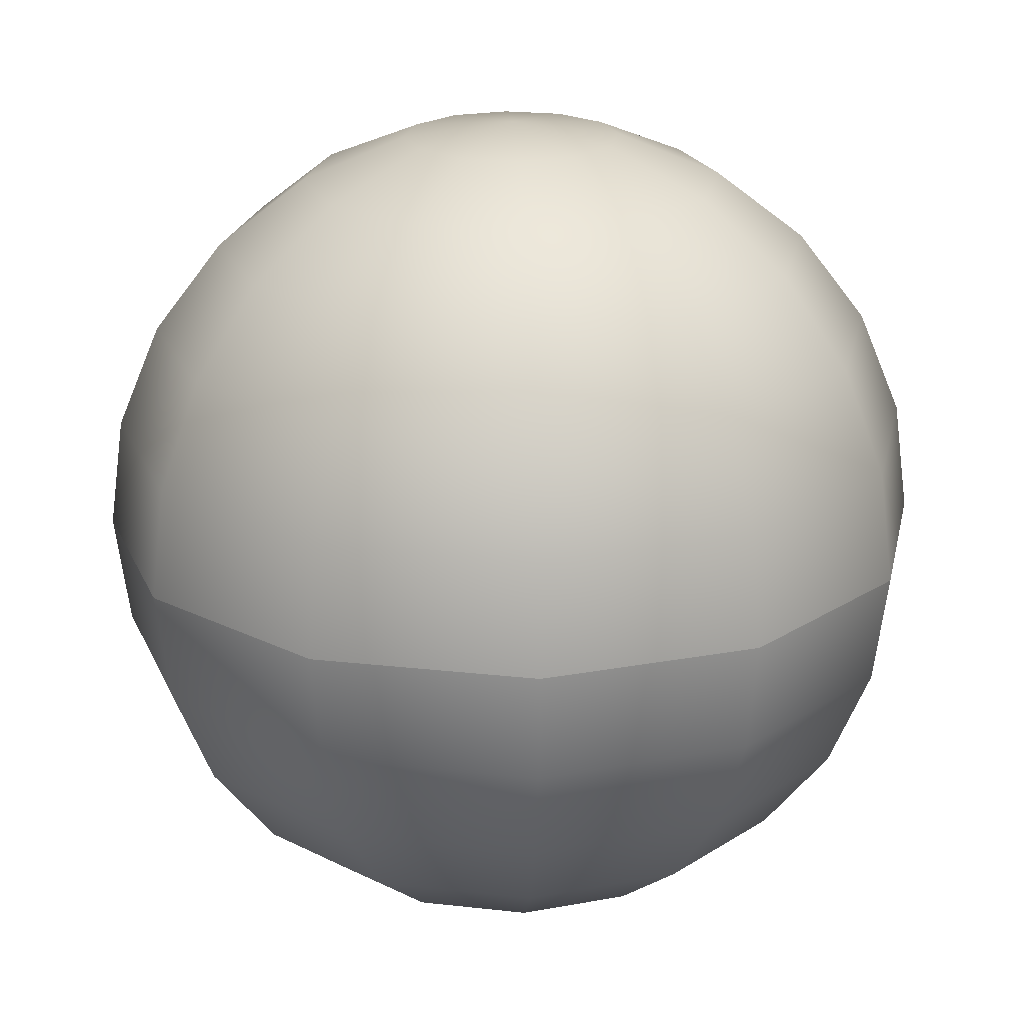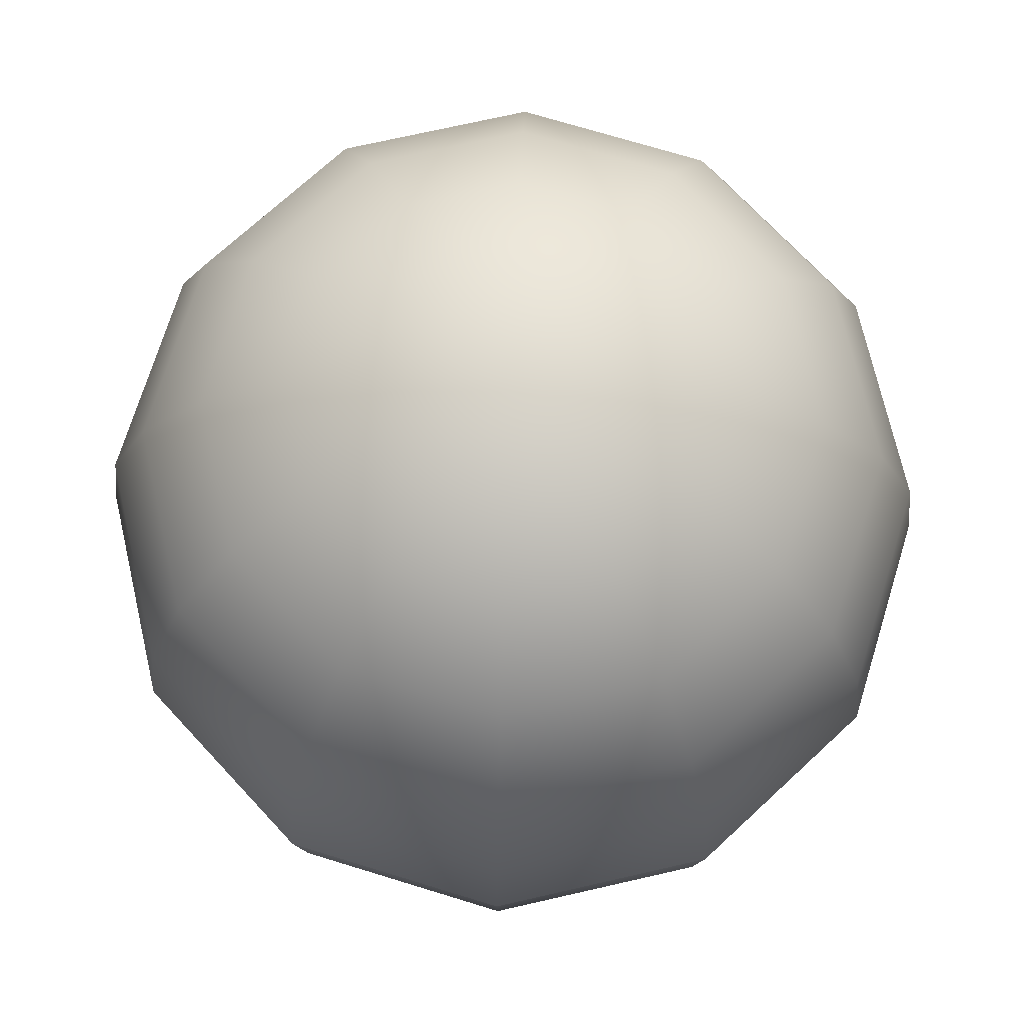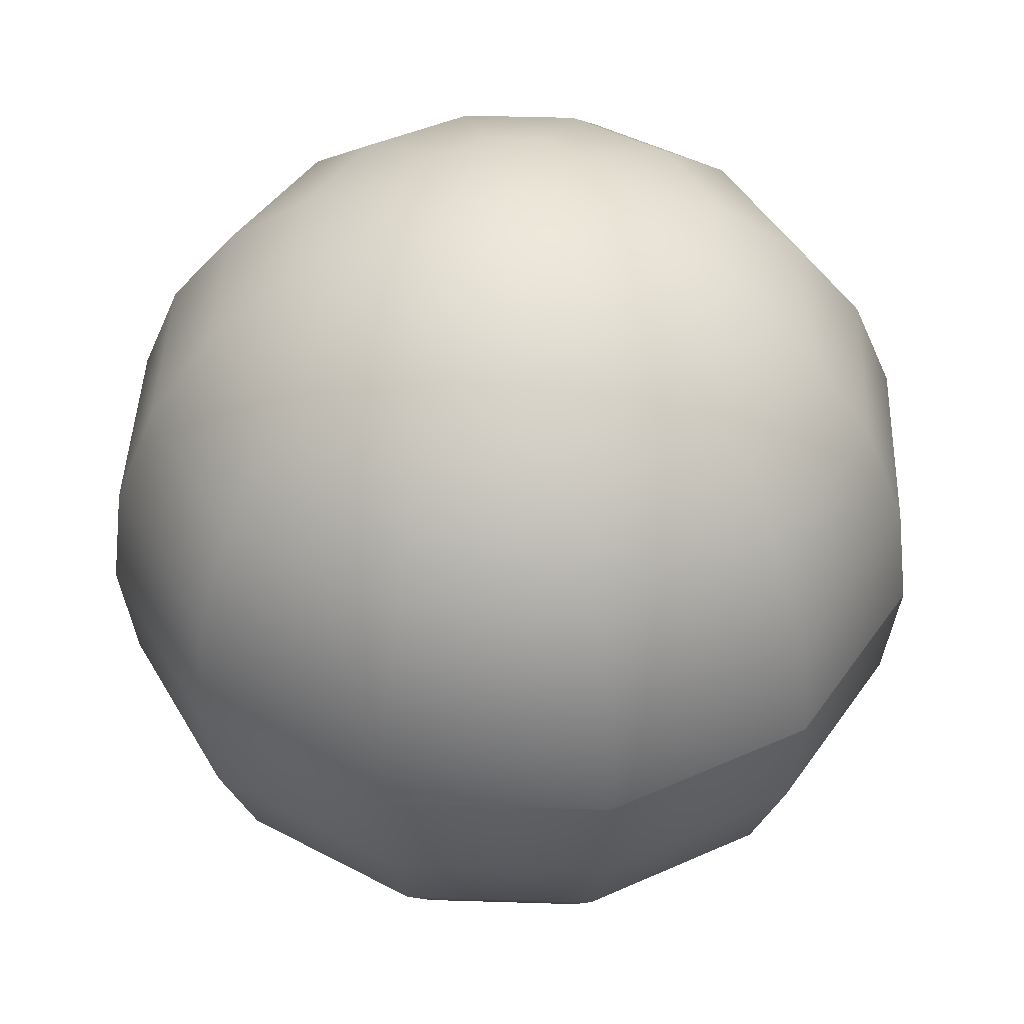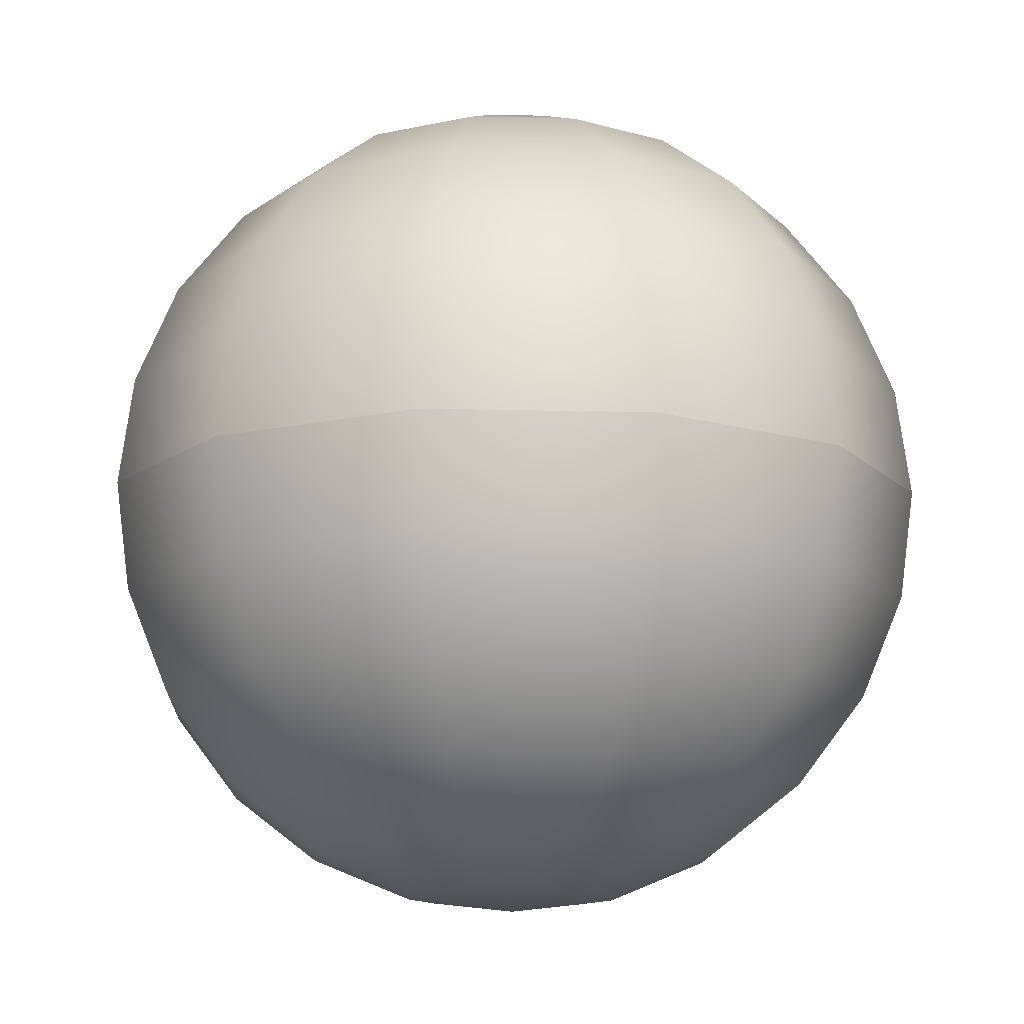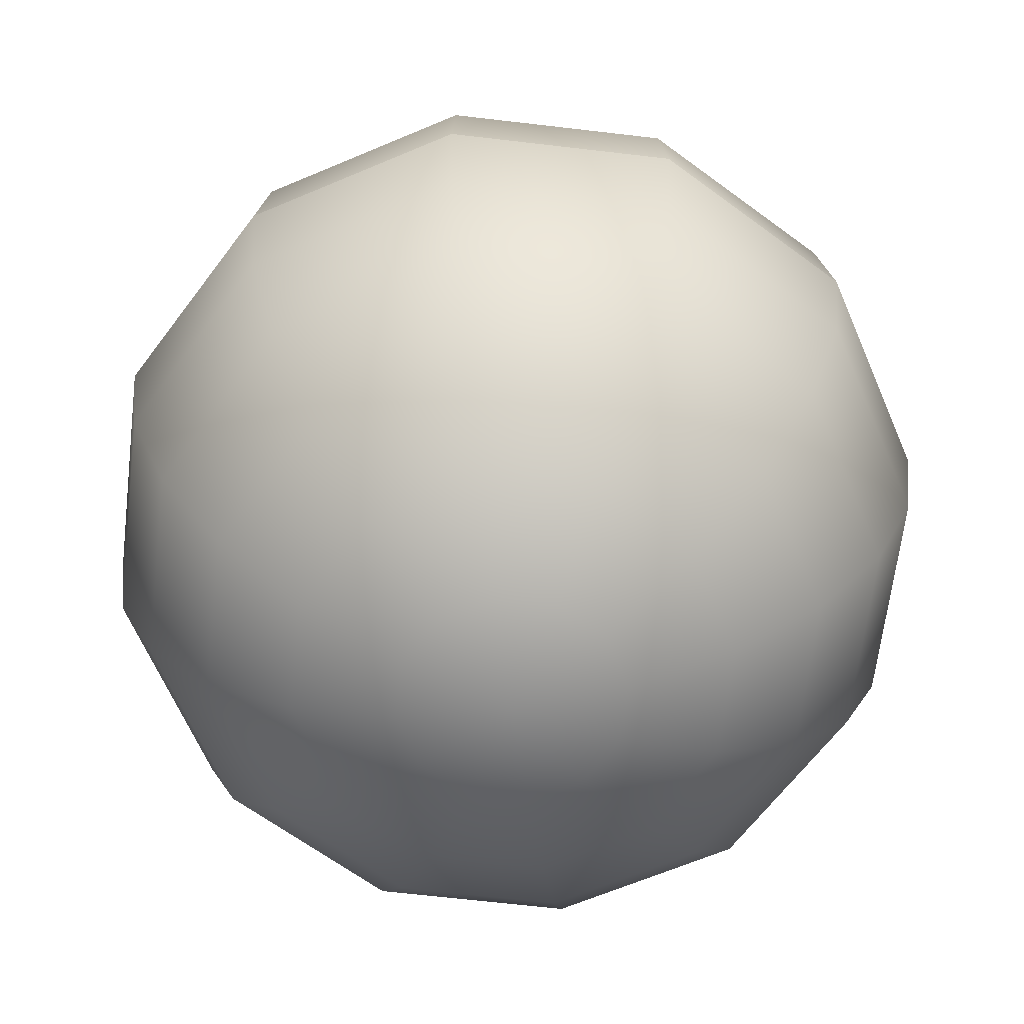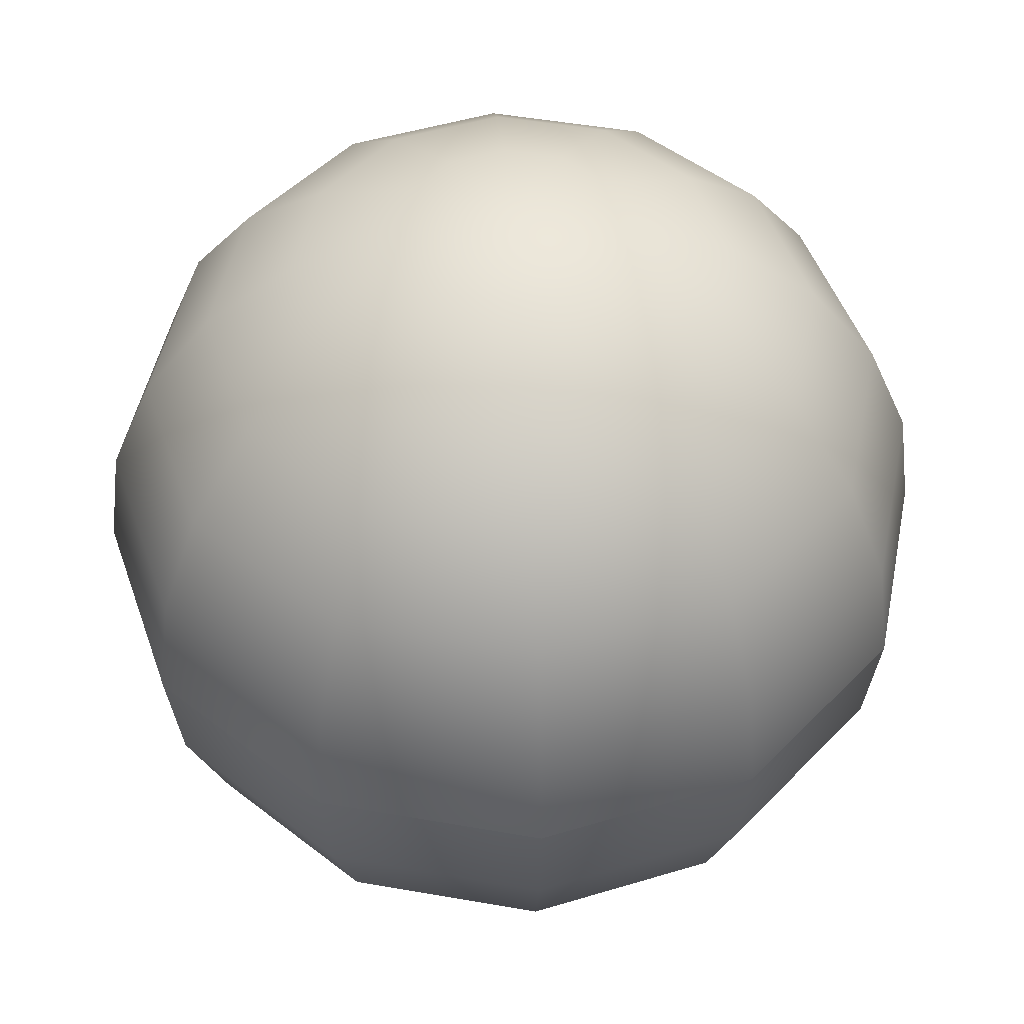
<metadata>
{"format":"obj","ext":"obj","renderer":"f3d","projection":"perspective","resolution":1024,"background":"white","views":[{"elev":21.3,"azim":-63.5,"up":"+Y"},{"elev":71.5,"azim":2.1,"up":"+Y"},{"elev":43.6,"azim":-102.9,"up":"+Y"},{"elev":-13.2,"azim":101.8,"up":"+Y"},{"elev":-64.4,"azim":68.2,"up":"+Y"},{"elev":48.0,"azim":-123.8,"up":"+Y"}]}
</metadata>
<code>
v  -24.25 200 -20.97
v  1.633 196.6 -20.97
v  -1.835 196.6 -33.91
v  -11.31 196.6 -43.39
v  -24.25 196.6 -46.86
v  -37.19 196.6 -43.39
v  -46.66 196.6 -33.91
v  -50.13 196.6 -20.97
v  -46.66 196.6 -8.033
v  -37.19 196.6 1.441
v  -24.25 196.6 4.908
v  -11.31 196.6 1.441
v  -1.835 196.6 -8.033
v  25.75 186.6 -20.97
v  19.05 186.6 -45.97
v  0.751 186.6 -64.28
v  -24.25 186.6 -70.97
v  -49.25 186.6 -64.28
v  -67.55 186.6 -45.97
v  -74.25 186.6 -20.97
v  -67.55 186.6 4.026
v  -49.25 186.6 22.33
v  -24.25 186.6 29.03
v  0.751 186.6 22.33
v  19.05 186.6 4.026
v  46.46 170.7 -20.97
v  36.99 170.7 -56.33
v  11.11 170.7 -82.21
v  -24.25 170.7 -91.68
v  -59.6 170.7 -82.21
v  -85.49 170.7 -56.33
v  -94.96 170.7 -20.97
v  -85.49 170.7 14.38
v  -59.6 170.7 40.26
v  -24.25 170.7 49.74
v  11.11 170.7 40.26
v  36.99 170.7 14.38
v  62.35 150 -20.97
v  50.75 150 -64.28
v  19.05 150 -95.97
v  -24.25 150 -107.6
v  -67.55 150 -95.97
v  -99.25 150 -64.28
v  -110.9 150 -20.97
v  -99.25 150 22.33
v  -67.55 150 54.03
v  -24.25 150 65.63
v  19.05 150 54.03
v  50.75 150 22.33
v  72.34 125.9 -20.97
v  59.4 125.9 -69.27
v  24.05 125.9 -104.6
v  -24.25 125.9 -117.6
v  -72.55 125.9 -104.6
v  -107.9 125.9 -69.27
v  -120.8 125.9 -20.97
v  -107.9 125.9 27.32
v  -72.55 125.9 62.68
v  -24.25 125.9 75.62
v  24.05 125.9 62.68
v  59.4 125.9 27.32
v  75.75 100 -20.97
v  62.35 100 -70.97
v  25.75 100 -107.6
v  -24.25 100 -121
v  -74.25 100 -107.6
v  -110.9 100 -70.97
v  -124.2 100 -20.97
v  -110.9 100 29.03
v  -74.25 100 65.63
v  -24.25 100 79.03
v  25.75 100 65.63
v  62.35 100 29.03
v  75.75 100 -20.97
v  62.35 100 -70.97
v  25.75 100 -107.6
v  -24.25 100 -121
v  -74.25 100 -107.6
v  -110.9 100 -70.97
v  -124.2 100 -20.97
v  -110.9 100 29.03
v  -74.25 100 65.63
v  -24.25 100 79.03
v  25.75 100 65.63
v  62.35 100 29.03
v  72.34 74.12 -20.97
v  59.4 74.12 -69.27
v  24.05 74.12 -104.6
v  -24.25 74.12 -117.6
v  -72.55 74.12 -104.6
v  -107.9 74.12 -69.27
v  -120.8 74.12 -20.97
v  -107.9 74.12 27.32
v  -72.55 74.12 62.68
v  -24.25 74.12 75.62
v  24.05 74.12 62.68
v  59.4 74.12 27.32
v  62.35 50 -20.97
v  50.75 50 -64.28
v  19.05 50 -95.97
v  -24.25 50 -107.6
v  -67.55 50 -95.97
v  -99.25 50 -64.28
v  -110.9 50 -20.97
v  -99.25 50 22.33
v  -67.55 50 54.03
v  -24.25 50 65.63
v  19.05 50 54.03
v  50.75 50 22.33
v  46.46 29.29 -20.97
v  36.99 29.29 -56.33
v  11.11 29.29 -82.21
v  -24.25 29.29 -91.68
v  -59.6 29.29 -82.21
v  -85.49 29.29 -56.33
v  -94.96 29.29 -20.97
v  -85.49 29.29 14.38
v  -59.6 29.29 40.26
v  -24.25 29.29 49.74
v  11.11 29.29 40.26
v  36.99 29.29 14.38
v  25.75 13.4 -20.97
v  19.05 13.4 -45.97
v  0.751 13.4 -64.28
v  -24.25 13.4 -70.97
v  -49.25 13.4 -64.28
v  -67.55 13.4 -45.97
v  -74.25 13.4 -20.97
v  -67.55 13.4 4.026
v  -49.25 13.4 22.33
v  -24.25 13.4 29.03
v  0.751 13.4 22.33
v  19.05 13.4 4.026
v  1.633 3.407 -20.97
v  -1.835 3.407 -33.91
v  -11.31 3.407 -43.39
v  -24.25 3.407 -46.86
v  -37.19 3.407 -43.39
v  -46.66 3.407 -33.91
v  -50.13 3.407 -20.97
v  -46.66 3.407 -8.033
v  -37.19 3.407 1.441
v  -24.25 3.407 4.908
v  -11.31 3.407 1.441
v  -1.835 3.407 -8.033
v  -24.25 0 -20.97
o Capsule001
g Capsule001
f 1 2 3
f 1 3 4
f 1 4 5
f 1 5 6
f 1 6 7
f 1 7 8
f 1 8 9
f 1 9 10
f 1 10 11
f 1 11 12
f 1 12 13
f 1 13 2
f 2 14 15 3
f 3 15 16 4
f 4 16 17 5
f 5 17 18 6
f 6 18 19 7
f 7 19 20 8
f 8 20 21 9
f 9 21 22 10
f 10 22 23 11
f 11 23 24 12
f 12 24 25 13
f 13 25 14 2
f 14 26 27 15
f 15 27 28 16
f 16 28 29 17
f 17 29 30 18
f 18 30 31 19
f 19 31 32 20
f 20 32 33 21
f 21 33 34 22
f 22 34 35 23
f 23 35 36 24
f 24 36 37 25
f 25 37 26 14
f 26 38 39 27
f 27 39 40 28
f 28 40 41 29
f 29 41 42 30
f 30 42 43 31
f 31 43 44 32
f 32 44 45 33
f 33 45 46 34
f 34 46 47 35
f 35 47 48 36
f 36 48 49 37
f 37 49 38 26
f 38 50 51 39
f 39 51 52 40
f 40 52 53 41
f 41 53 54 42
f 42 54 55 43
f 43 55 56 44
f 44 56 57 45
f 45 57 58 46
f 46 58 59 47
f 47 59 60 48
f 48 60 61 49
f 49 61 50 38
f 50 62 63 51
f 51 63 64 52
f 52 64 65 53
f 53 65 66 54
f 54 66 67 55
f 55 67 68 56
f 56 68 69 57
f 57 69 70 58
f 58 70 71 59
f 59 71 72 60
f 60 72 73 61
f 61 73 62 50
f 62 74 75 63
f 63 75 76 64
f 64 76 77 65
f 65 77 78 66
f 66 78 79 67
f 67 79 80 68
f 68 80 81 69
f 69 81 82 70
f 70 82 83 71
f 71 83 84 72
f 72 84 85 73
f 73 85 74 62
f 74 86 87 75
f 75 87 88 76
f 76 88 89 77
f 77 89 90 78
f 78 90 91 79
f 79 91 92 80
f 80 92 93 81
f 81 93 94 82
f 82 94 95 83
f 83 95 96 84
f 84 96 97 85
f 85 97 86 74
f 86 98 99 87
f 87 99 100 88
f 88 100 101 89
f 89 101 102 90
f 90 102 103 91
f 91 103 104 92
f 92 104 105 93
f 93 105 106 94
f 94 106 107 95
f 95 107 108 96
f 96 108 109 97
f 97 109 98 86
f 98 110 111 99
f 99 111 112 100
f 100 112 113 101
f 101 113 114 102
f 102 114 115 103
f 103 115 116 104
f 104 116 117 105
f 105 117 118 106
f 106 118 119 107
f 107 119 120 108
f 108 120 121 109
f 109 121 110 98
f 110 122 123 111
f 111 123 124 112
f 112 124 125 113
f 113 125 126 114
f 114 126 127 115
f 115 127 128 116
f 116 128 129 117
f 117 129 130 118
f 118 130 131 119
f 119 131 132 120
f 120 132 133 121
f 121 133 122 110
f 122 134 135 123
f 123 135 136 124
f 124 136 137 125
f 125 137 138 126
f 126 138 139 127
f 127 139 140 128
f 128 140 141 129
f 129 141 142 130
f 130 142 143 131
f 131 143 144 132
f 132 144 145 133
f 133 145 134 122
f 134 146 135
f 135 146 136
f 136 146 137
f 137 146 138
f 138 146 139
f 139 146 140
f 140 146 141
f 141 146 142
f 142 146 143
f 143 146 144
f 144 146 145
f 145 146 134

</code>
